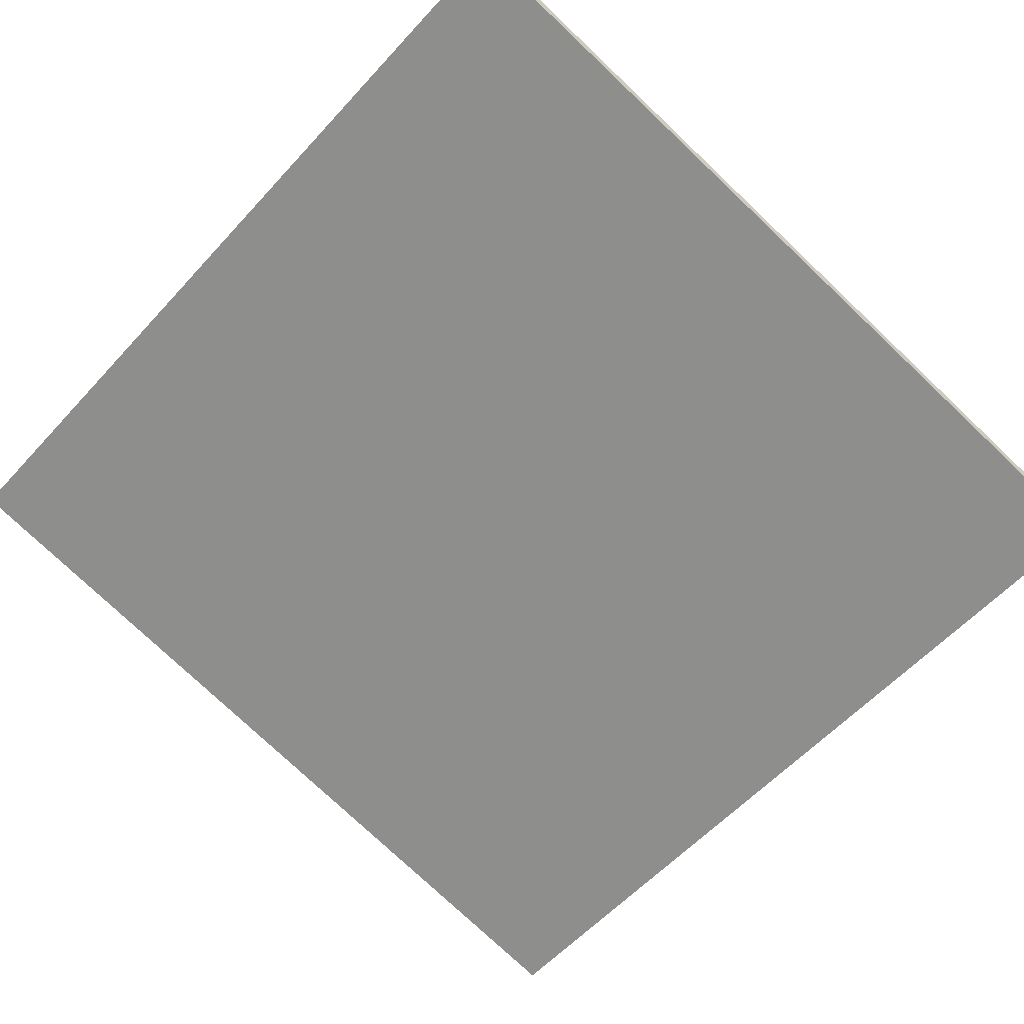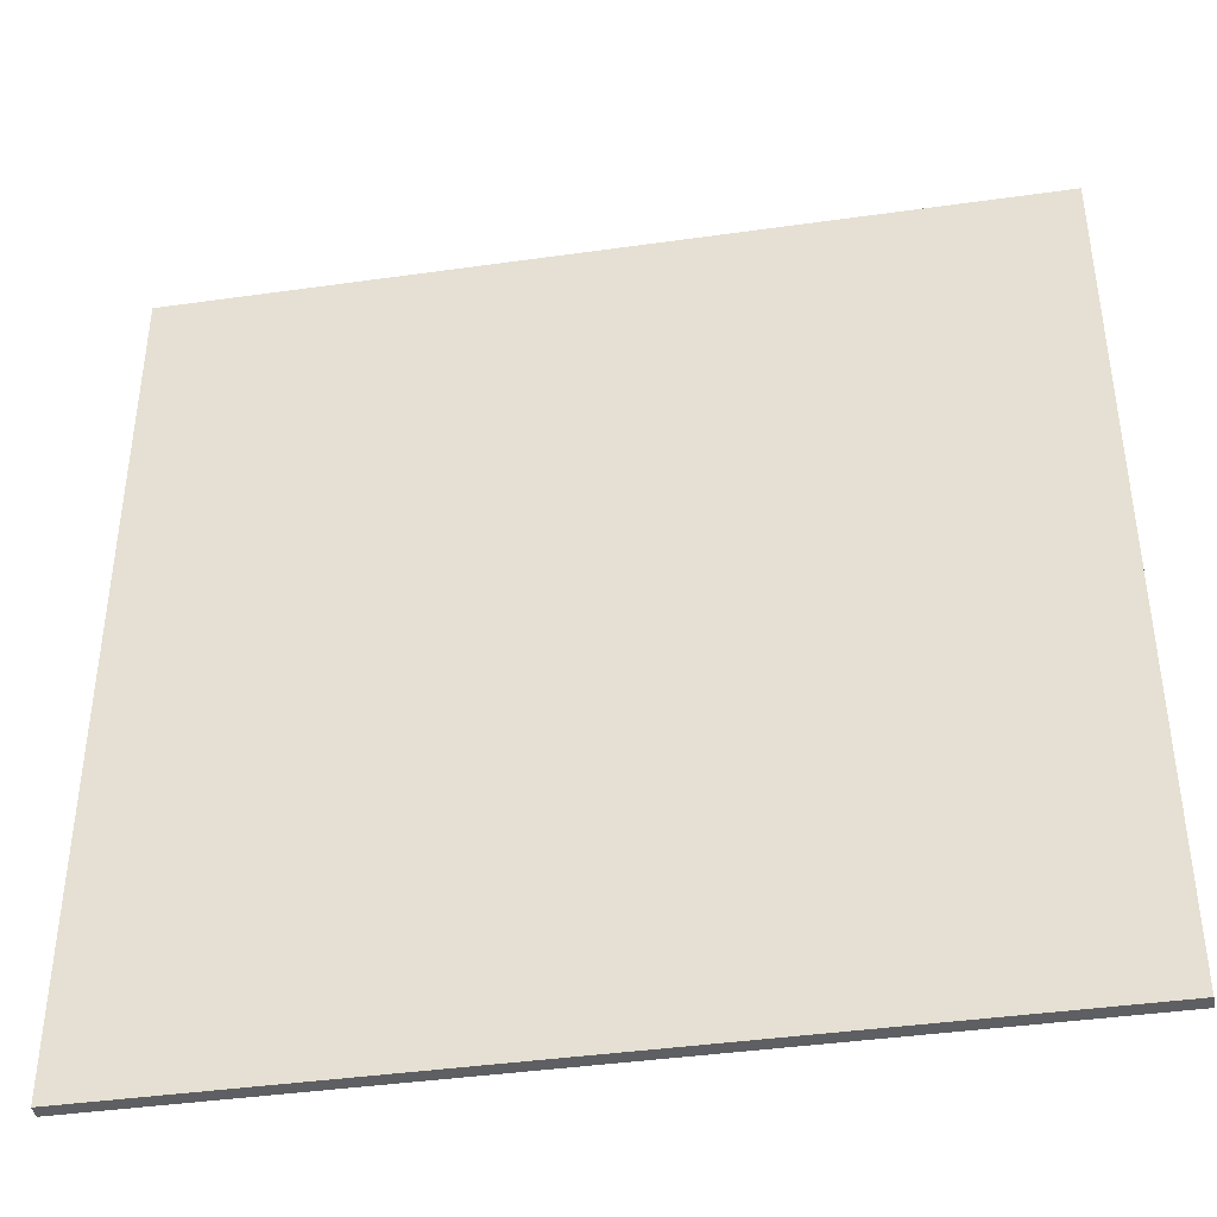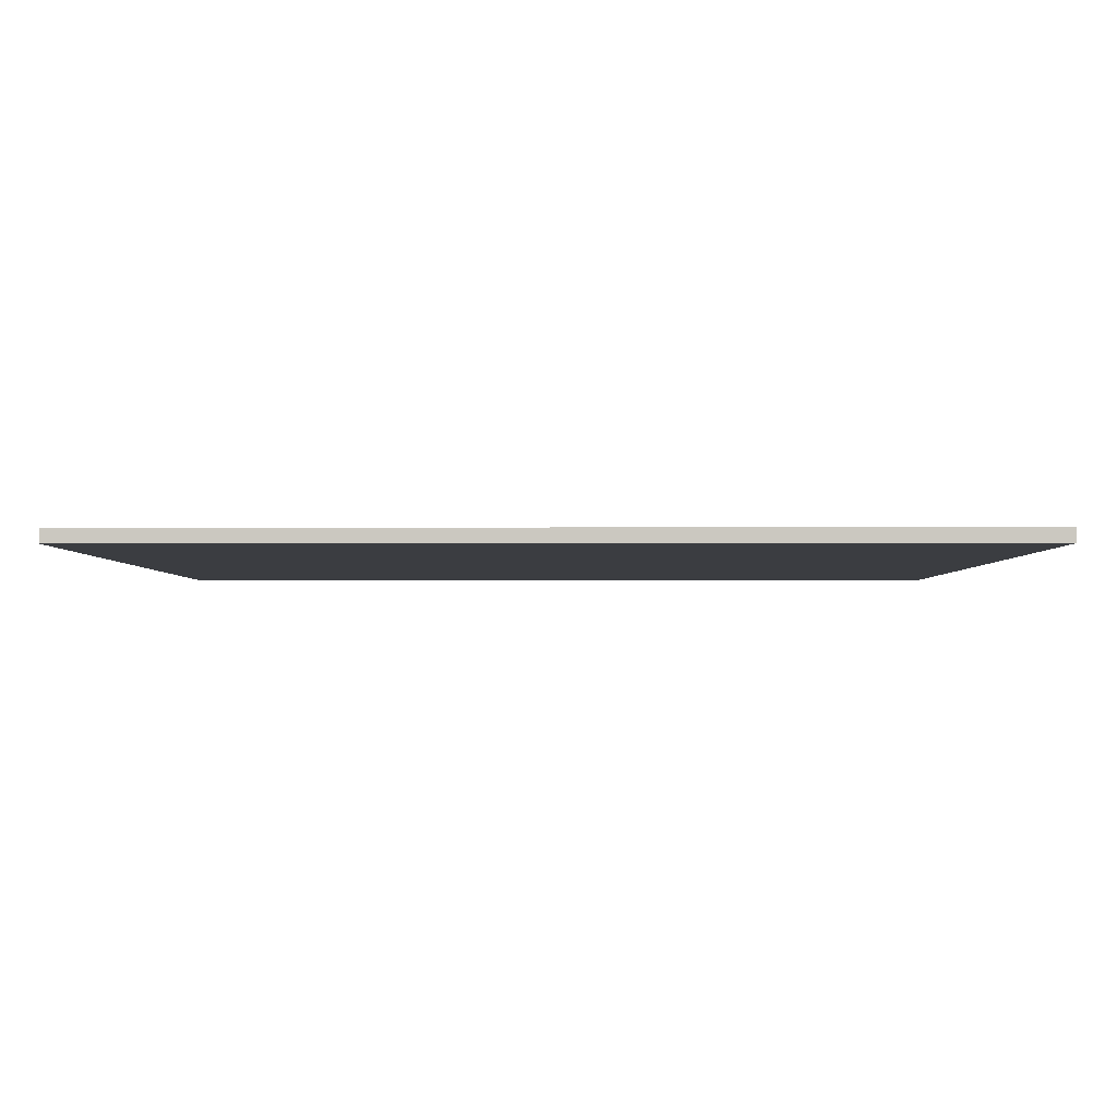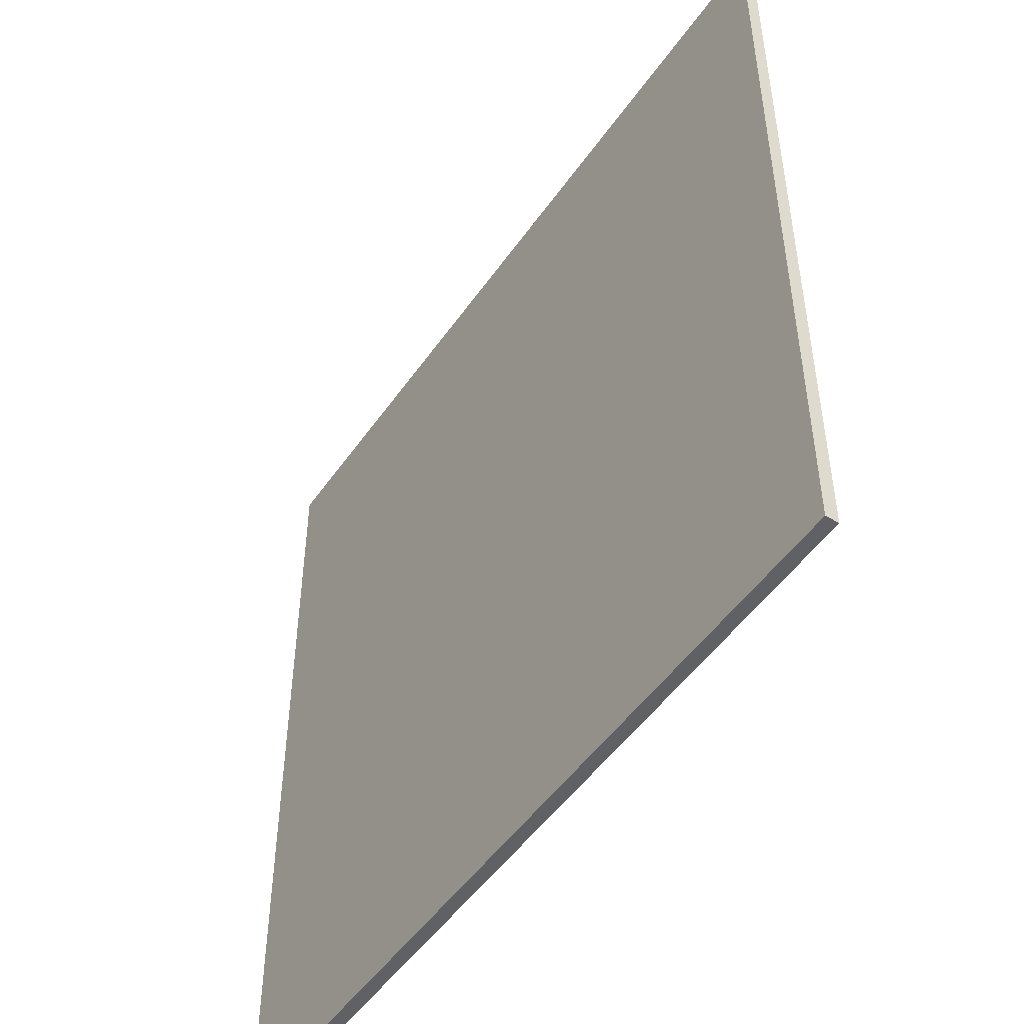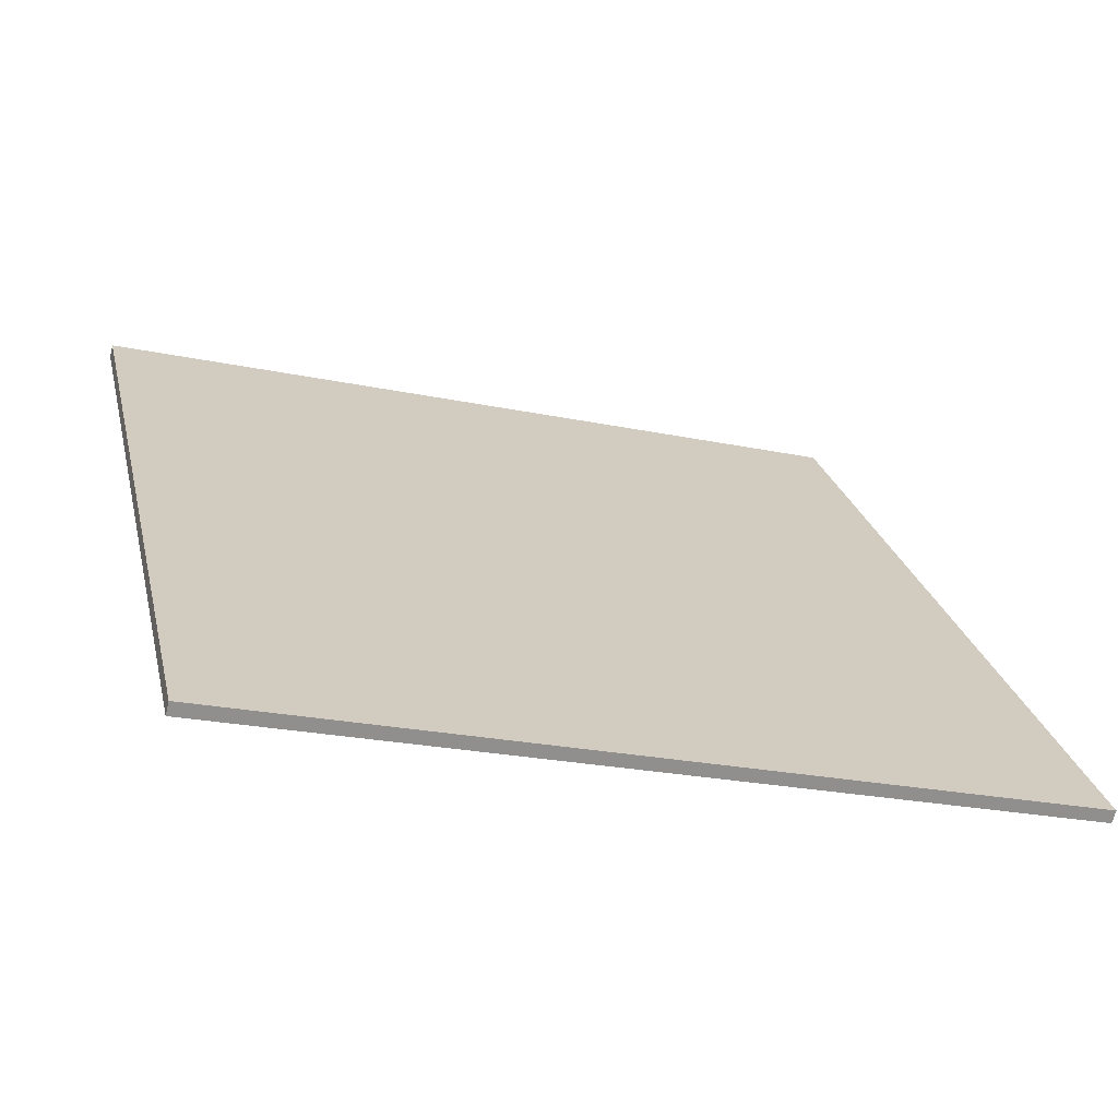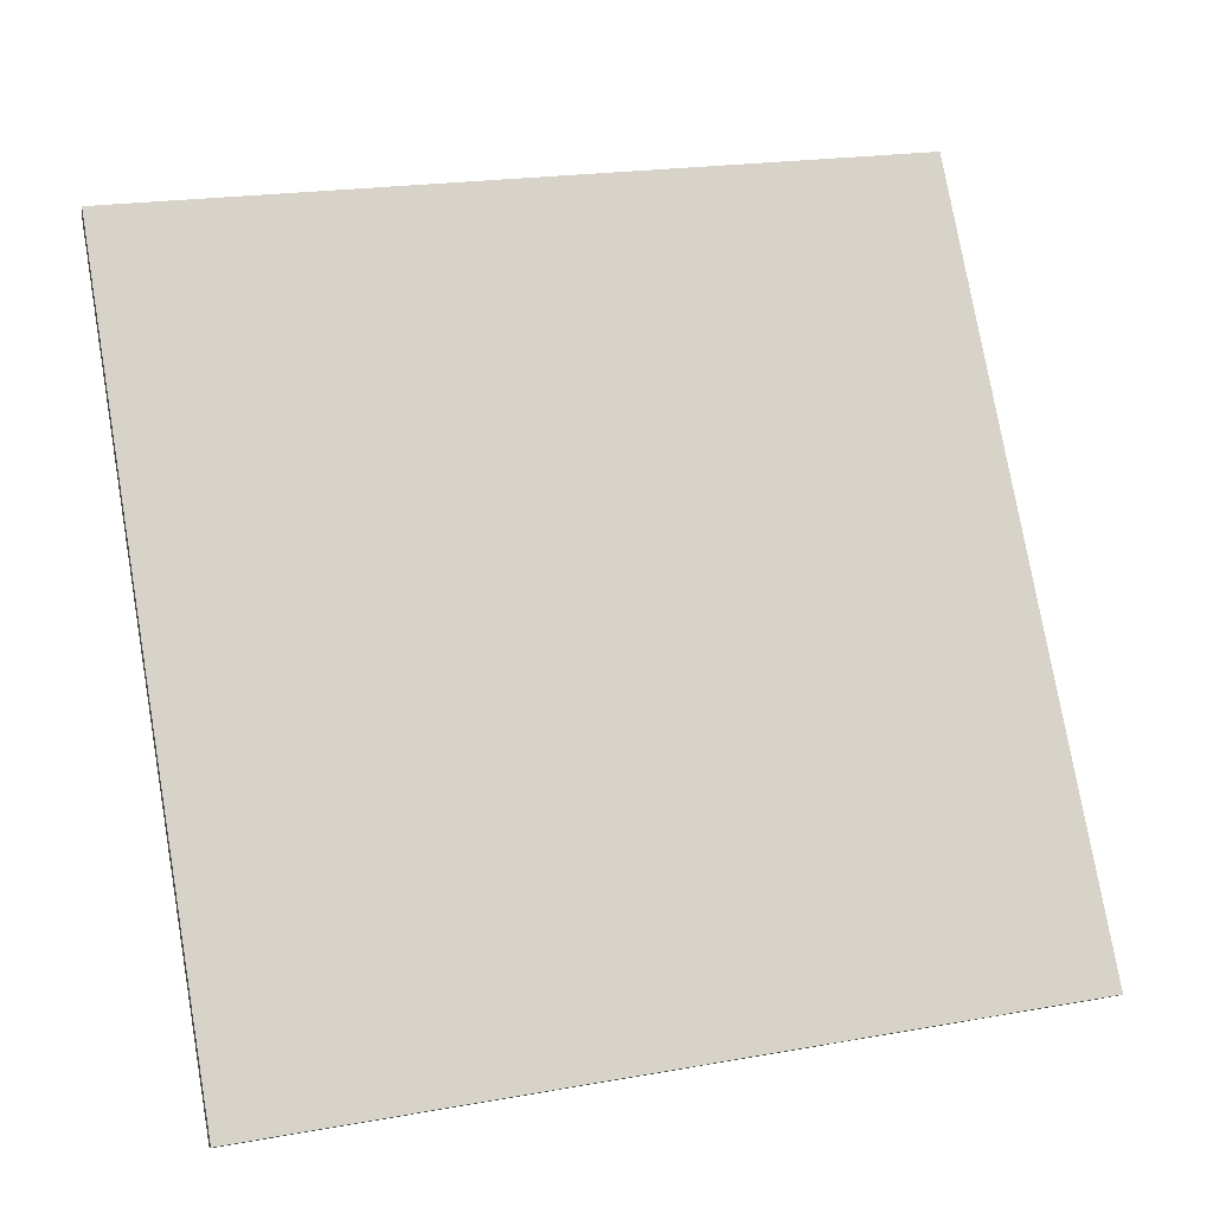
<metadata>
{"format":"obj","ext":"obj","renderer":"f3d","projection":"perspective","resolution":1024,"background":"white","views":[{"elev":-77.1,"azim":46.6,"up":"+Y"},{"elev":-41.2,"azim":175.5,"up":"+Z"},{"elev":-16.8,"azim":90.1,"up":"+Y"},{"elev":-49.6,"azim":42.3,"up":"+Z"},{"elev":24.8,"azim":-12.8,"up":"+Y"},{"elev":77.3,"azim":-9.9,"up":"+Y"}]}
</metadata>
<code>
v -61.58 20.72 -4.695
v -61.58 20.72 4.695
v -61.55 20.86 -4.695
v -61.55 20.86 4.695
v -70.68 23.02 -4.695
v -70.68 23.02 4.695
v -70.65 23.17 -4.695
v -70.65 23.17 4.695
f 1 3 4
f 4 2 1
f 5 6 8
f 8 7 5
f 1 2 6
f 6 5 1
f 3 7 8
f 8 4 3
f 1 5 7
f 7 3 1
f 2 4 8
f 8 6 2

</code>
